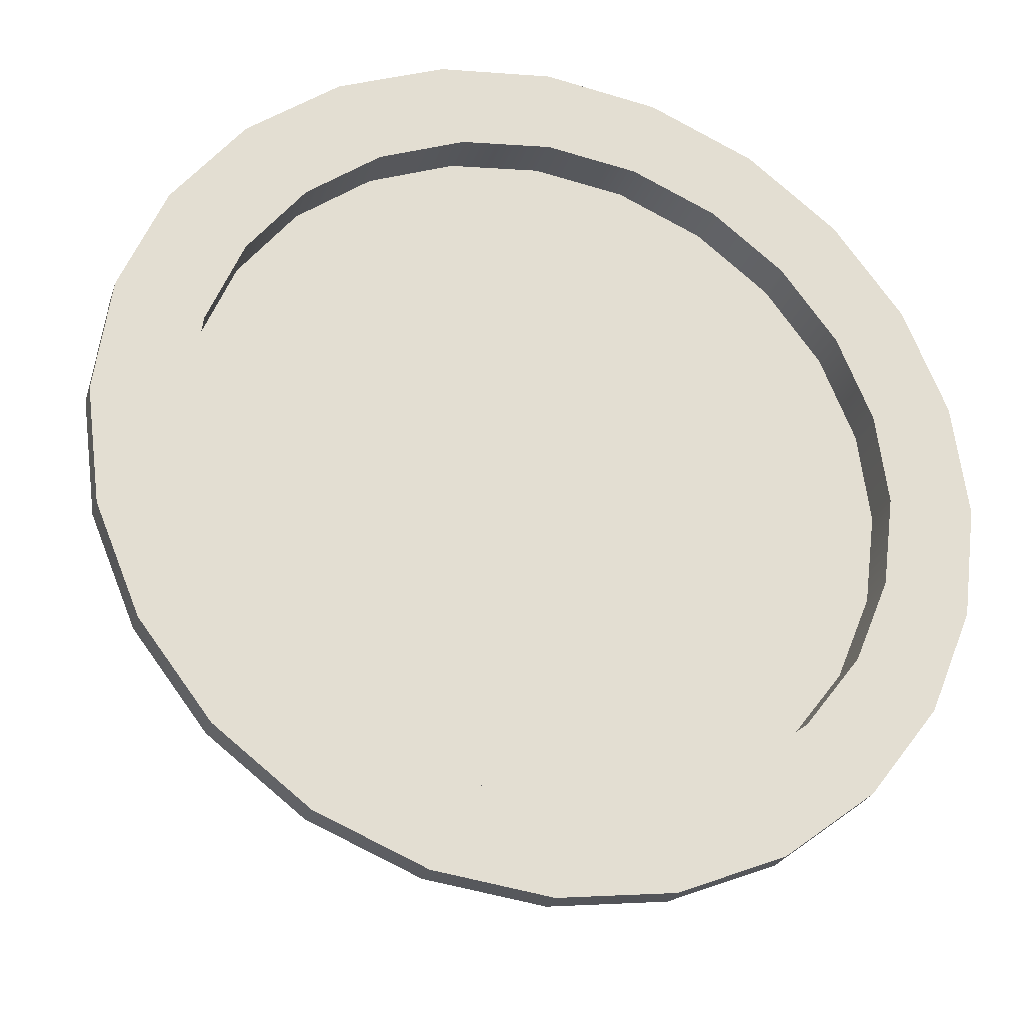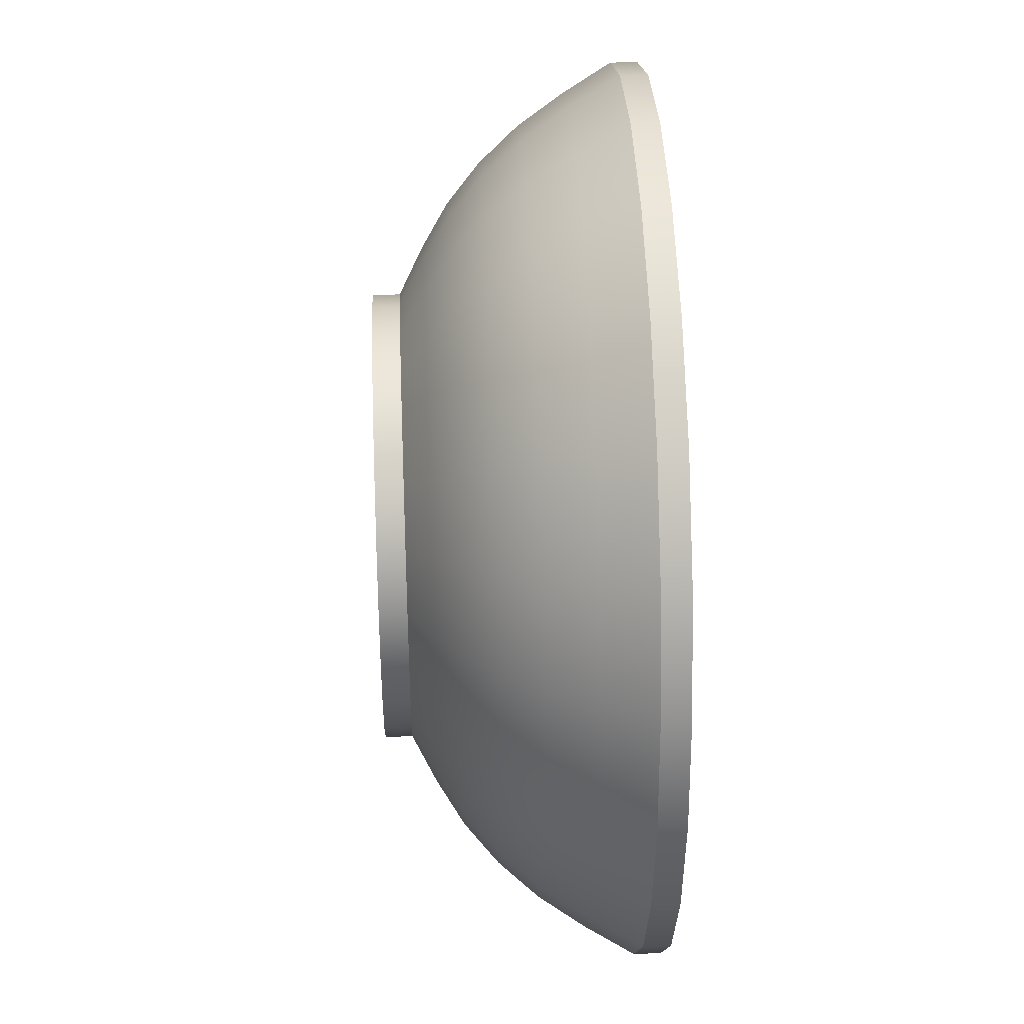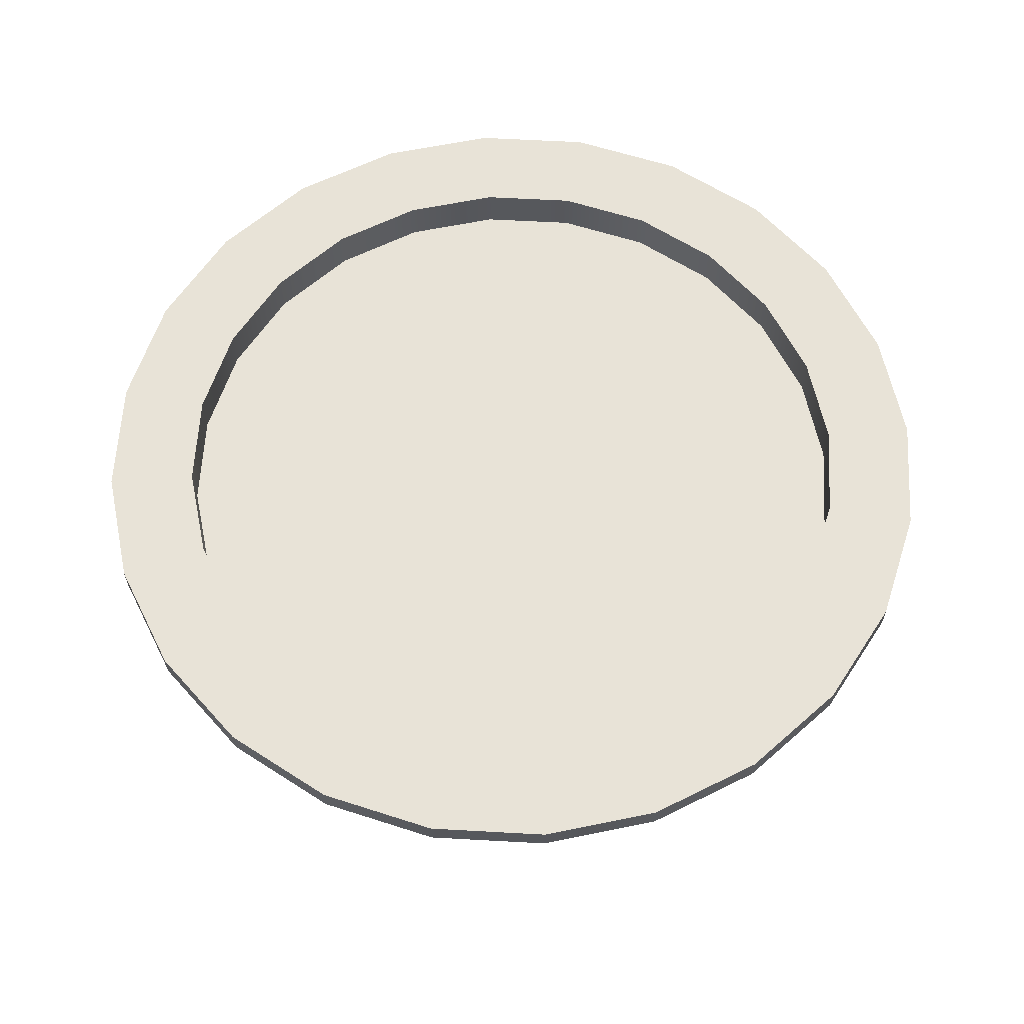
<metadata>
{"format":"obj","ext":"obj","renderer":"f3d","projection":"perspective","resolution":1024,"background":"white","views":[{"elev":-26.5,"azim":163.3,"up":"+Z"},{"elev":38.9,"azim":87.4,"up":"+Z"},{"elev":61.8,"azim":160.7,"up":"+Y"}]}
</metadata>
<code>
o libra_engine_s1_1_nozzle
v -0.1768 -0.15 -0.1768
v -0.125 -0.15 -0.2165
v -0.0647 -0.15 -0.2415
v -8.132e-17 -0.15 -0.25
v 0.0647 -0.15 -0.2415
v 0.125 -0.15 -0.2165
v 0.1768 -0.15 -0.1768
v 0.2165 -0.15 -0.125
v 0.2415 -0.15 -0.0647
v 0.25 -0.15 -1.262e-16
v 0.2415 -0.15 0.0647
v 0.2165 -0.15 0.125
v 0.1768 -0.15 0.1768
v 0.125 -0.15 0.2165
v 0.0647 -0.15 0.2415
v 1.297e-17 -0.15 0.25
v -0.0647 -0.15 0.2415
v -0.125 -0.15 0.2165
v -0.1768 -0.15 0.1768
v -0.2165 -0.15 0.125
v -0.2415 -0.15 0.0647
v -0.25 -0.15 -1.429e-16
v -0.2415 -0.15 -0.0647
v -0.2165 -0.15 -0.125
v -0.08839 -0.15 -0.08839
v -0.04784 -0.15 -0.1155
v -4.734e-17 -0.15 -0.125
v 0.04784 -0.15 -0.1155
v 0.08839 -0.15 -0.08839
v 0.1155 -0.15 -0.04784
v 0.125 -0.15 -9.223e-17
v 0.1155 -0.15 0.04784
v 0.08839 -0.15 0.08839
v 0.04784 -0.15 0.1155
v -1.182e-16 -0.15 0.125
v -0.04784 -0.15 0.1155
v -0.08839 -0.15 0.08839
v -0.1155 -0.15 0.04784
v -0.125 -0.15 -1.7e-16
v -0.1155 -0.15 -0.04784
v -0.07071 -0.075 -0.07071
v -0.03827 -0.075 -0.09239
v -9.744e-17 -0.075 -0.1
v 0.03827 -0.075 -0.09239
v 0.07071 -0.075 -0.07071
v 0.09239 -0.075 -0.03827
v 0.1 -0.075 -5.212e-17
v 0.09239 -0.075 0.03827
v 0.07071 -0.075 0.07071
v 0.03827 -0.075 0.09239
v -1.513e-16 -0.075 0.1
v -0.03827 -0.075 0.09239
v -0.07071 -0.075 0.07071
v -0.09239 -0.075 0.03827
v -0.1 -0.075 -1.06e-16
v -0.09239 -0.075 -0.03827
v -1.284e-16 -0.075 -9.476e-17
g libra_engine_s1_1_nozzle_libra_engine_s1_1_nozzle_auv
f 41 57 56
f 42 57 41
f 43 57 42
f 44 57 43
f 45 57 44
f 46 57 45
f 47 57 46
f 48 57 47
f 49 57 48
f 50 57 49
f 51 57 50
f 52 57 51
f 53 57 52
f 54 57 53
f 55 57 54
f 56 57 55
f 1 25 24
f 2 25 1
f 3 26 2
f 4 27 3
f 5 27 4
f 6 28 5
f 7 29 6
f 8 29 7
f 9 30 8
f 10 31 9
f 11 31 10
f 12 32 11
f 13 33 12
f 14 33 13
f 15 34 14
f 16 35 15
f 17 35 16
f 18 36 17
f 19 37 18
f 20 37 19
f 21 38 20
f 22 39 21
f 23 39 22
f 24 40 23
f 25 2 26
f 25 40 24
f 26 3 27
f 27 5 28
f 28 6 29
f 29 8 30
f 30 9 31
f 31 11 32
f 32 12 33
f 33 14 34
f 34 15 35
f 35 17 36
f 36 18 37
f 37 20 38
f 38 21 39
f 39 23 40
f 26 27 43 42
f 26 42 41 25
f 28 29 45 44
f 28 44 43 27
f 30 31 47 46
f 30 46 45 29
f 32 33 49 48
f 32 48 47 31
f 34 35 51 50
f 34 50 49 33
f 36 37 53 52
f 36 52 51 35
f 38 39 55 54
f 38 54 53 37
f 40 56 55 39
f 41 56 40 25
o libra_engine_s1_1
v -0.1618 0.15 -0.6037
v -7.255e-17 0.15 -0.625
v 0.1618 0.15 -0.6037
v 0.3125 0.15 -0.5413
v 0.4419 0.15 -0.4419
v 0.5413 0.15 -0.3125
v 0.6037 0.15 -0.1618
v 0.625 0.15 0
v 0.6037 0.15 0.1618
v 0.5413 0.15 0.3125
v 0.4419 0.15 0.4419
v 0.3125 0.15 0.5413
v 0.1618 0.15 0.6037
v 2.893e-17 0.15 0.625
v -0.1618 0.15 0.6037
v -0.3125 0.15 0.5413
v -0.4419 0.15 0.4419
v -0.5413 0.15 0.3125
v -0.6037 0.15 0.1618
v -0.625 0.15 0
v -0.6037 0.15 -0.1618
v -0.5413 0.15 -0.3125
v -0.4419 0.15 -0.4419
v -0.3125 0.15 -0.5413
v -0.08088 -0.15 -0.3019
v -7.967e-17 -0.15 -0.3125
v 0.08088 -0.15 -0.3019
v 0.1562 -0.15 -0.2706
v 0.221 -0.15 -0.221
v 0.2706 -0.15 -0.1562
v 0.3019 -0.15 -0.08088
v 0.3125 -0.15 0
v 0.3019 -0.15 0.08088
v 0.2706 -0.15 0.1562
v 0.221 -0.15 0.221
v 0.1562 -0.15 0.2706
v 0.08088 -0.15 0.3019
v -2.893e-17 -0.15 0.3125
v -0.08088 -0.15 0.3019
v -0.1562 -0.15 0.2706
v -0.221 -0.15 0.221
v -0.2706 -0.15 0.1562
v -0.3019 -0.15 0.08088
v -0.3125 -0.15 0
v -0.3019 -0.15 -0.08088
v -0.2706 -0.15 -0.1562
v -0.221 -0.15 -0.221
v -0.1562 -0.15 -0.2706
v -0.1131 -0.08064 -0.4222
v -0.2185 -0.08064 -0.3785
v -0.3091 -0.08064 -0.3091
v -0.3785 -0.08064 -0.2185
v -0.4222 -0.08064 -0.1131
v -0.4371 -0.08064 0
v -0.4222 -0.08064 0.1131
v -0.3785 -0.08064 0.2185
v -0.3091 -0.08064 0.3091
v -0.2185 -0.08064 0.3785
v -0.1131 -0.08064 0.4222
v -2.172e-18 -0.08064 0.4371
v 0.1131 -0.08064 0.4222
v 0.2185 -0.08064 0.3785
v 0.3091 -0.08064 0.3091
v 0.3785 -0.08064 0.2185
v 0.4222 -0.08064 0.1131
v 0.4371 -0.08064 0
v 0.4222 -0.08064 -0.1131
v 0.3785 -0.08064 -0.2185
v 0.3091 -0.08064 -0.3091
v 0.2185 -0.08064 -0.3785
v 0.1131 -0.08064 -0.4222
v -8.292e-17 -0.08064 -0.4371
v -0.1401 0.01936 -0.5228
v -0.2706 0.01936 -0.4687
v -0.3827 0.01936 -0.3827
v -0.4687 0.01936 -0.2706
v -0.5228 0.01936 -0.1401
v -0.5413 0.01936 0
v -0.5228 0.01936 0.1401
v -0.4687 0.01936 0.2706
v -0.3827 0.01936 0.3827
v -0.2706 0.01936 0.4687
v -0.1401 0.01936 0.5228
v 1.742e-17 0.01936 0.5413
v 0.1401 0.01936 0.5228
v 0.2706 0.01936 0.4687
v 0.3827 0.01936 0.3827
v 0.4687 0.01936 0.2706
v 0.5228 0.01936 0.1401
v 0.5413 0.01936 0
v 0.5228 0.01936 -0.1401
v 0.4687 0.01936 -0.2706
v 0.3827 0.01936 -0.3827
v 0.2706 0.01936 -0.4687
v 0.1401 0.01936 -0.5228
v -7.859e-17 0.01936 -0.5413
v -7.605e-17 0.08249 -0.5846
v 0.1513 0.08249 -0.5647
v 0.2923 0.08249 -0.5063
v 0.4134 0.08249 -0.4134
v 0.5063 0.08249 -0.2923
v 0.5647 0.08249 -0.1513
v 0.5846 0.08249 0
v 0.5647 0.08249 0.1513
v 0.5063 0.08249 0.2923
v 0.4134 0.08249 0.4134
v 0.2923 0.08249 0.5063
v 0.1513 0.08249 0.5647
v 2.193e-17 0.08249 0.5846
v -0.1513 0.08249 0.5647
v -0.2923 0.08249 0.5063
v -0.4134 0.08249 0.4134
v -0.5063 0.08249 0.2923
v -0.5647 0.08249 0.1513
v -0.5846 0.08249 0
v -0.5647 0.08249 -0.1513
v -0.5063 0.08249 -0.2923
v -0.4134 0.08249 -0.4134
v -0.2923 0.08249 -0.5063
v -0.1513 0.08249 -0.5647
v -0.09738 -0.1175 -0.3634
v -0.1881 -0.1175 -0.3258
v -0.2661 -0.1175 -0.2661
v -0.3258 -0.1175 -0.1881
v -0.3634 -0.1175 -0.09738
v -0.3763 -0.1175 0
v -0.3634 -0.1175 0.09738
v -0.3258 -0.1175 0.1881
v -0.2661 -0.1175 0.2661
v -0.1881 -0.1175 0.3258
v -0.09738 -0.1175 0.3634
v -1.656e-17 -0.1175 0.3763
v 0.09738 -0.1175 0.3634
v 0.1881 -0.1175 0.3258
v 0.2661 -0.1175 0.2661
v 0.3258 -0.1175 0.1881
v 0.3634 -0.1175 0.09738
v 0.3763 -0.1175 0
v 0.3634 -0.1175 -0.09738
v 0.3258 -0.1175 -0.1881
v 0.2661 -0.1175 -0.2661
v 0.1881 -0.1175 -0.3258
v 0.09738 -0.1175 -0.3634
v -8.305e-17 -0.1175 -0.3763
v -0.1274 -0.03502 -0.4753
v -0.246 -0.03502 -0.4262
v -0.348 -0.03502 -0.348
v -0.4262 -0.03502 -0.246
v -0.4753 -0.03502 -0.1274
v -0.4921 -0.03502 0
v -0.4753 -0.03502 0.1274
v -0.4262 -0.03502 0.246
v -0.348 -0.03502 0.348
v -0.246 -0.03502 0.4262
v -0.1274 -0.03502 0.4753
v 7.931e-18 -0.03502 0.4921
v 0.1274 -0.03502 0.4753
v 0.246 -0.03502 0.4262
v 0.348 -0.03502 0.348
v 0.4262 -0.03502 0.246
v 0.4753 -0.03502 0.1274
v 0.4921 -0.03502 0
v 0.4753 -0.03502 -0.1274
v 0.4262 -0.03502 -0.246
v 0.348 -0.03502 -0.348
v 0.246 -0.03502 -0.4262
v 0.1274 -0.03502 -0.4753
v -7.955e-17 -0.03502 -0.4921
v -7.255e-17 0.1875 -0.625
v -0.1618 0.1875 -0.6037
v -0.3125 0.1875 -0.5413
v -0.4419 0.1875 -0.4419
v -0.5413 0.1875 -0.3125
v -0.6037 0.1875 -0.1618
v -0.625 0.1875 0
v -0.6037 0.1875 0.1618
v -0.5413 0.1875 0.3125
v -0.4419 0.1875 0.4419
v -0.3125 0.1875 0.5413
v -0.1618 0.1875 0.6037
v 2.893e-17 0.1875 0.625
v 0.1618 0.1875 0.6037
v 0.3125 0.1875 0.5413
v 0.4419 0.1875 0.4419
v 0.5413 0.1875 0.3125
v 0.6037 0.1875 0.1618
v 0.625 0.1875 0
v 0.6037 0.1875 -0.1618
v 0.5413 0.1875 -0.3125
v 0.4419 0.1875 -0.4419
v 0.3125 0.1875 -0.5413
v 0.1618 0.1875 -0.6037
v -0.1562 -0.1875 -0.2706
v -0.08088 -0.1875 -0.3019
v -7.967e-17 -0.1875 -0.3125
v 0.08088 -0.1875 -0.3019
v 0.1562 -0.1875 -0.2706
v 0.221 -0.1875 -0.221
v 0.2706 -0.1875 -0.1562
v 0.3019 -0.1875 -0.08088
v 0.3125 -0.1875 -1.072e-19
v 0.3019 -0.1875 0.08088
v 0.2706 -0.1875 0.1562
v 0.221 -0.1875 0.221
v 0.1562 -0.1875 0.2706
v 0.08088 -0.1875 0.3019
v -2.893e-17 -0.1875 0.3125
v -0.08088 -0.1875 0.3019
v -0.1562 -0.1875 0.2706
v -0.221 -0.1875 0.221
v -0.2706 -0.1875 0.1562
v -0.3019 -0.1875 0.08088
v -0.3125 -0.1875 -1.072e-19
v -0.3019 -0.1875 -0.08088
v -0.2706 -0.1875 -0.1562
v -0.221 -0.1875 -0.221
v -0.125 -0.1875 -0.2165
v -0.0647 -0.1875 -0.2415
v -7.727e-17 -0.1875 -0.25
v 0.0647 -0.1875 -0.2415
v 0.125 -0.1875 -0.2165
v 0.1768 -0.1875 -0.1768
v 0.2165 -0.1875 -0.125
v 0.2415 -0.1875 -0.0647
v 0.25 -0.1875 7.33e-19
v 0.2415 -0.1875 0.0647
v 0.2165 -0.1875 0.125
v 0.1768 -0.1875 0.1768
v 0.125 -0.1875 0.2165
v 0.0647 -0.1875 0.2415
v -3.668e-17 -0.1875 0.25
v -0.0647 -0.1875 0.2415
v -0.125 -0.1875 0.2165
v -0.1768 -0.1875 0.1768
v -0.2165 -0.1875 0.125
v -0.2415 -0.1875 0.0647
v -0.25 -0.1875 7.33e-19
v -0.2415 -0.1875 -0.0647
v -0.2165 -0.1875 -0.125
v -0.1768 -0.1875 -0.1768
v -0.125 -0.15 -0.2165
v -0.0647 -0.15 -0.2415
v -7.727e-17 -0.15 -0.25
v 0.0647 -0.15 -0.2415
v 0.125 -0.15 -0.2165
v 0.1768 -0.15 -0.1768
v 0.2165 -0.15 -0.125
v 0.2415 -0.15 -0.0647
v 0.25 -0.15 -2.238e-20
v 0.2415 -0.15 0.0647
v 0.2165 -0.15 0.125
v 0.1768 -0.15 0.1768
v 0.125 -0.15 0.2165
v 0.0647 -0.15 0.2415
v -3.668e-17 -0.15 0.25
v -0.0647 -0.15 0.2415
v -0.125 -0.15 0.2165
v -0.1768 -0.15 0.1768
v -0.2165 -0.15 0.125
v -0.2415 -0.15 0.0647
v -0.25 -0.15 -2.238e-20
v -0.2415 -0.15 -0.0647
v -0.2165 -0.15 -0.125
v -0.1768 -0.15 -0.1768
v -0.625 0.1875 -2.756e-17
v -0.6037 0.1875 0.1618
v -0.5413 0.1875 0.3125
v -0.4419 0.1875 0.4419
v -0.3125 0.1875 0.5413
v -0.1618 0.1875 0.6037
v -7.875e-18 0.1875 0.625
v 0.1618 0.1875 0.6037
v 0.3125 0.1875 0.5413
v 0.4419 0.1875 0.4419
v 0.5413 0.1875 0.3125
v 0.6037 0.1875 0.1618
v 0.625 0.1875 4.898e-17
v 0.6037 0.1875 -0.1618
v 0.5413 0.1875 -0.3125
v 0.4419 0.1875 -0.4419
v 0.3125 0.1875 -0.5413
v 0.1618 0.1875 -0.6037
v 1.452e-16 0.1875 -0.625
v -0.1618 0.1875 -0.6037
v -0.3125 0.1875 -0.5413
v -0.4419 0.1875 -0.4419
v -0.5413 0.1875 -0.3125
v -0.6037 0.1875 -0.1618
v -0.5 0.1875 -2.528e-17
v -0.483 0.1875 0.1294
v -0.433 0.1875 0.25
v -0.3536 0.1875 0.3536
v -0.25 0.1875 0.433
v -0.1294 0.1875 0.483
v 7.875e-18 0.1875 0.5
v 0.1294 0.1875 0.483
v 0.25 0.1875 0.433
v 0.3536 0.1875 0.3536
v 0.433 0.1875 0.25
v 0.483 0.1875 0.1294
v 0.5 0.1875 3.595e-17
v 0.483 0.1875 -0.1294
v 0.433 0.1875 -0.25
v 0.3536 0.1875 -0.3536
v 0.25 0.1875 -0.433
v 0.1294 0.1875 -0.483
v 1.303e-16 0.1875 -0.5
v -0.1294 0.1875 -0.483
v -0.25 0.1875 -0.433
v -0.3536 0.1875 -0.3536
v -0.433 0.1875 -0.25
v -0.483 0.1875 -0.1294
v -0.5 0.125 -2.696e-17
v -0.483 0.125 0.1294
v -0.433 0.125 0.25
v -0.3536 0.125 0.3536
v -0.25 0.125 0.433
v -0.1294 0.125 0.483
v 2.207e-19 0.125 0.5
v 0.1294 0.125 0.483
v 0.25 0.125 0.433
v 0.3536 0.125 0.3536
v 0.433 0.125 0.25
v 0.483 0.125 0.1294
v 0.5 0.125 3.428e-17
v 0.483 0.125 -0.1294
v 0.433 0.125 -0.25
v 0.3536 0.125 -0.3536
v 0.25 0.125 -0.433
v 0.1294 0.125 -0.483
v 1.227e-16 0.125 -0.5
v -0.1294 0.125 -0.483
v -0.25 0.125 -0.433
v -0.3536 0.125 -0.3536
v -0.433 0.125 -0.25
v -0.483 0.125 -0.1294
v 3.546e-17 0.125 -2.718e-17
g libra_engine_s1_1_libra_engine_s1_1_auv
f 58 177 176 81
f 59 154 177 58
f 60 155 154 59
f 61 156 155 60
f 62 157 156 61
f 63 158 157 62
f 64 159 158 63
f 65 160 159 64
f 66 161 160 65
f 67 162 161 66
f 68 163 162 67
f 69 164 163 68
f 70 165 164 69
f 71 166 165 70
f 72 167 166 71
f 73 168 167 72
f 74 169 168 73
f 75 170 169 74
f 76 171 170 75
f 77 172 171 76
f 78 173 172 77
f 79 174 173 78
f 80 175 174 79
f 81 176 175 80
f 82 178 201 83
f 83 201 200 84
f 84 200 199 85
f 85 199 198 86
f 86 198 197 87
f 87 197 196 88
f 88 196 195 89
f 89 195 194 90
f 90 194 193 91
f 91 193 192 92
f 92 192 191 93
f 93 191 190 94
f 94 190 189 95
f 95 189 188 96
f 96 188 187 97
f 97 187 186 98
f 98 186 185 99
f 99 185 184 100
f 100 184 183 101
f 101 183 182 102
f 102 182 181 103
f 103 181 180 104
f 104 180 179 105
f 105 179 178 82
f 106 178 179 107
f 106 202 225 129
f 107 179 180 108
f 107 203 202 106
f 108 180 181 109
f 108 204 203 107
f 109 181 182 110
f 109 205 204 108
f 110 182 183 111
f 110 206 205 109
f 111 183 184 112
f 111 207 206 110
f 112 184 185 113
f 112 208 207 111
f 113 185 186 114
f 113 209 208 112
f 114 186 187 115
f 114 210 209 113
f 115 187 188 116
f 115 211 210 114
f 116 188 189 117
f 116 212 211 115
f 117 189 190 118
f 117 213 212 116
f 118 190 191 119
f 118 214 213 117
f 119 191 192 120
f 119 215 214 118
f 120 192 193 121
f 120 216 215 119
f 121 193 194 122
f 121 217 216 120
f 122 194 195 123
f 122 218 217 121
f 123 195 196 124
f 123 219 218 122
f 124 196 197 125
f 124 220 219 123
f 125 197 198 126
f 125 221 220 124
f 126 198 199 127
f 126 222 221 125
f 127 199 200 128
f 127 223 222 126
f 128 200 201 129
f 128 224 223 127
f 129 201 178 106
f 129 225 224 128
f 130 177 154 153
f 130 202 203 131
f 131 176 177 130
f 131 203 204 132
f 132 175 176 131
f 132 204 205 133
f 133 174 175 132
f 133 205 206 134
f 134 173 174 133
f 134 206 207 135
f 135 172 173 134
f 135 207 208 136
f 136 171 172 135
f 136 208 209 137
f 137 170 171 136
f 137 209 210 138
f 138 169 170 137
f 138 210 211 139
f 139 168 169 138
f 139 211 212 140
f 140 167 168 139
f 140 212 213 141
f 141 166 167 140
f 141 213 214 142
f 142 165 166 141
f 142 214 215 143
f 143 164 165 142
f 143 215 216 144
f 144 163 164 143
f 144 216 217 145
f 145 162 163 144
f 145 217 218 146
f 146 161 162 145
f 146 218 219 147
f 147 160 161 146
f 147 219 220 148
f 148 159 160 147
f 148 220 221 149
f 149 158 159 148
f 149 221 222 150
f 150 157 158 149
f 150 222 223 151
f 151 156 157 150
f 151 223 224 152
f 152 155 156 151
f 152 224 225 153
f 153 154 155 152
f 153 225 202 130
f 250 274 297 273
f 251 275 274 250
f 252 276 275 251
f 253 277 276 252
f 254 278 277 253
f 255 279 278 254
f 256 280 279 255
f 257 281 280 256
f 258 282 281 257
f 259 283 282 258
f 260 284 283 259
f 261 285 284 260
f 262 286 285 261
f 263 287 286 262
f 264 288 287 263
f 265 289 288 264
f 266 290 289 265
f 267 291 290 266
f 268 292 291 267
f 269 293 292 268
f 270 294 293 269
f 271 295 294 270
f 272 296 295 271
f 273 297 296 272
f 370 394 393
f 371 394 370
f 372 394 371
f 373 394 372
f 374 394 373
f 375 394 374
f 376 394 375
f 377 394 376
f 378 394 377
f 379 394 378
f 380 394 379
f 381 394 380
f 382 394 381
f 383 394 382
f 384 394 383
f 385 394 384
f 386 394 385
f 387 394 386
f 388 394 387
f 389 394 388
f 390 394 389
f 391 394 390
f 392 394 391
f 393 394 392
f 58 227 226 59
f 59 226 249 60
f 60 249 248 61
f 61 248 247 62
f 62 247 246 63
f 63 246 245 64
f 64 245 244 65
f 65 244 243 66
f 66 243 242 67
f 67 242 241 68
f 68 241 240 69
f 69 240 239 70
f 70 239 238 71
f 71 238 237 72
f 72 237 236 73
f 73 236 235 74
f 74 235 234 75
f 75 234 233 76
f 76 233 232 77
f 77 232 231 78
f 78 231 230 79
f 79 230 229 80
f 80 229 228 81
f 81 228 227 58
f 82 251 250 105
f 83 252 251 82
f 84 253 252 83
f 85 254 253 84
f 86 255 254 85
f 87 256 255 86
f 88 257 256 87
f 89 258 257 88
f 90 259 258 89
f 91 260 259 90
f 92 261 260 91
f 93 262 261 92
f 94 263 262 93
f 95 264 263 94
f 96 265 264 95
f 97 266 265 96
f 98 267 266 97
f 99 268 267 98
f 100 269 268 99
f 101 270 269 100
f 102 271 270 101
f 103 272 271 102
f 104 273 272 103
f 105 250 273 104
f 274 298 321 297
f 275 299 298 274
f 276 300 299 275
f 277 301 300 276
f 278 302 301 277
f 279 303 302 278
f 280 304 303 279
f 281 305 304 280
f 282 306 305 281
f 283 307 306 282
f 284 308 307 283
f 285 309 308 284
f 286 310 309 285
f 287 311 310 286
f 288 312 311 287
f 289 313 312 288
f 290 314 313 289
f 291 315 314 290
f 292 316 315 291
f 293 317 316 292
f 294 318 317 293
f 295 319 318 294
f 296 320 319 295
f 297 321 320 296
f 322 346 369 345
f 323 347 346 322
f 324 348 347 323
f 325 349 348 324
f 326 350 349 325
f 327 351 350 326
f 328 352 351 327
f 329 353 352 328
f 330 354 353 329
f 331 355 354 330
f 332 356 355 331
f 333 357 356 332
f 334 358 357 333
f 335 359 358 334
f 336 360 359 335
f 337 361 360 336
f 338 362 361 337
f 339 363 362 338
f 340 364 363 339
f 341 365 364 340
f 342 366 365 341
f 343 367 366 342
f 344 368 367 343
f 345 369 368 344
f 346 370 393 369
f 347 371 370 346
f 348 372 371 347
f 349 373 372 348
f 350 374 373 349
f 351 375 374 350
f 352 376 375 351
f 353 377 376 352
f 354 378 377 353
f 355 379 378 354
f 356 380 379 355
f 357 381 380 356
f 358 382 381 357
f 359 383 382 358
f 360 384 383 359
f 361 385 384 360
f 362 386 385 361
f 363 387 386 362
f 364 388 387 363
f 365 389 388 364
f 366 390 389 365
f 367 391 390 366
f 368 392 391 367
f 369 393 392 368

</code>
